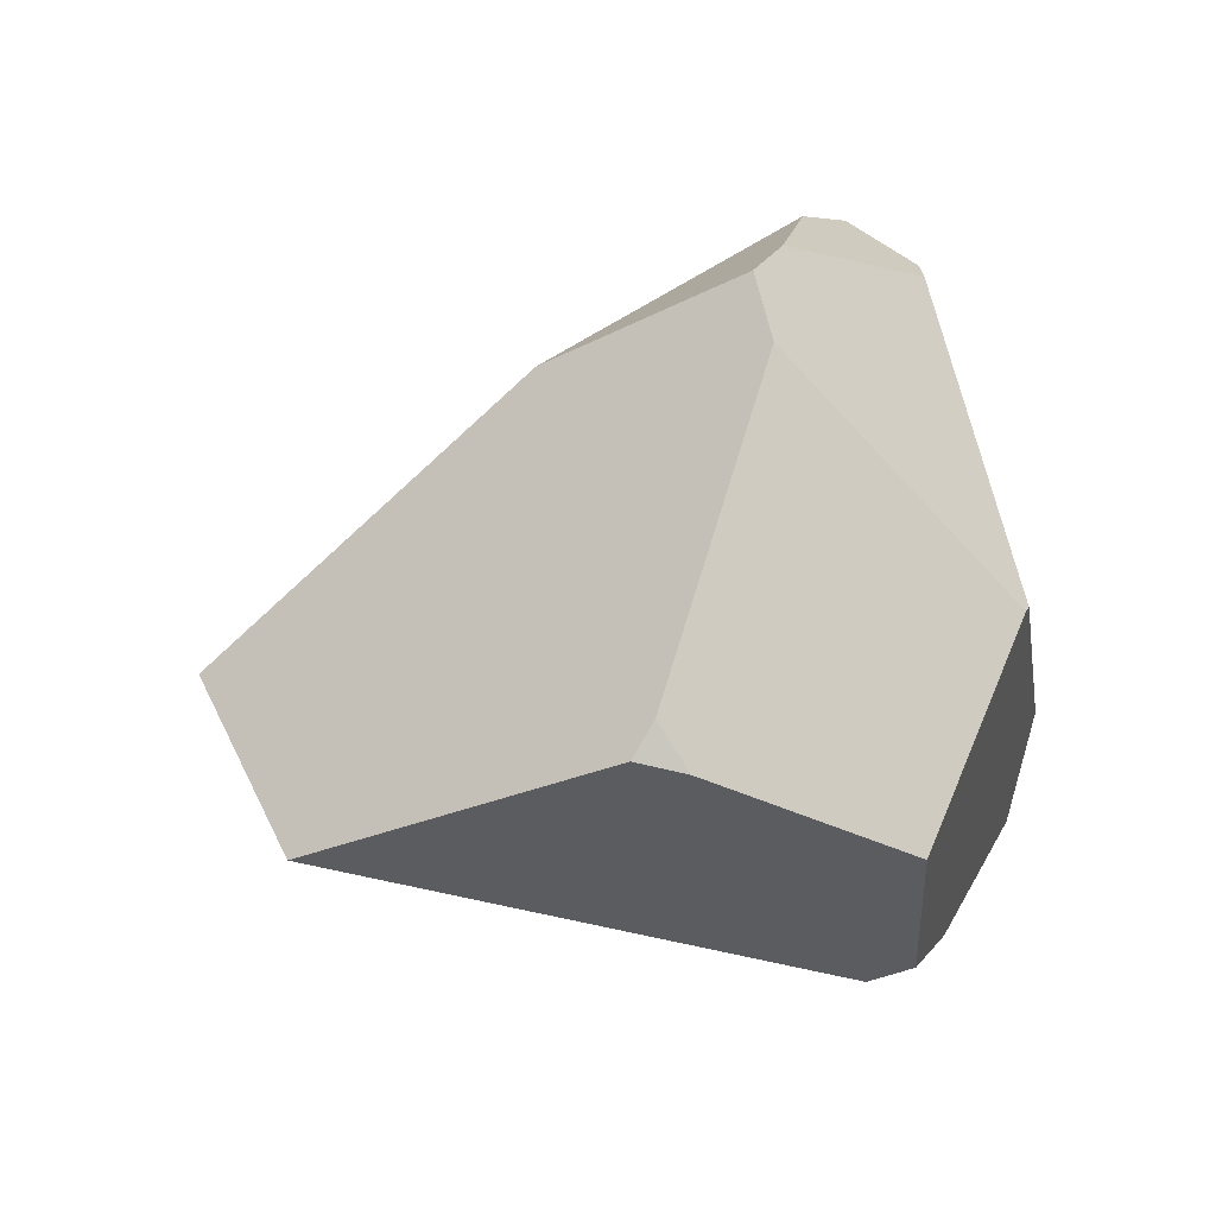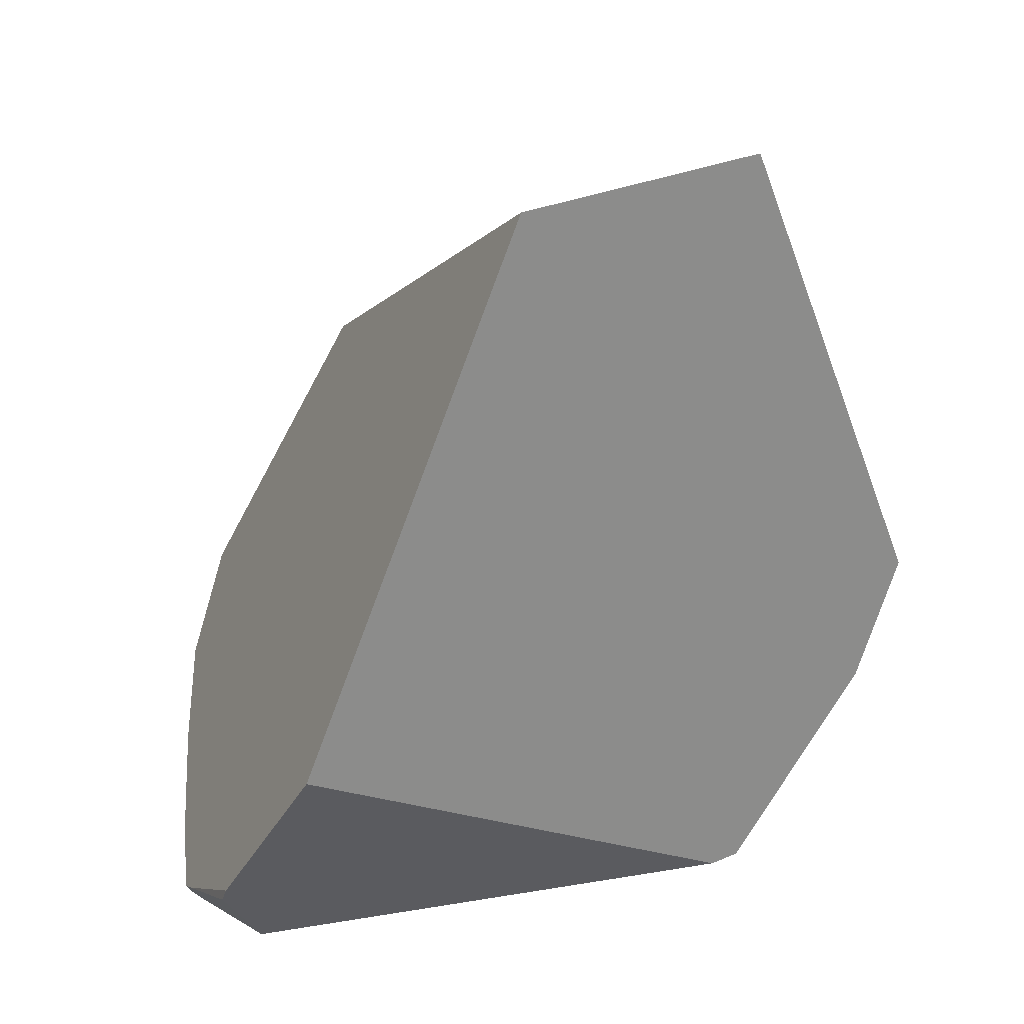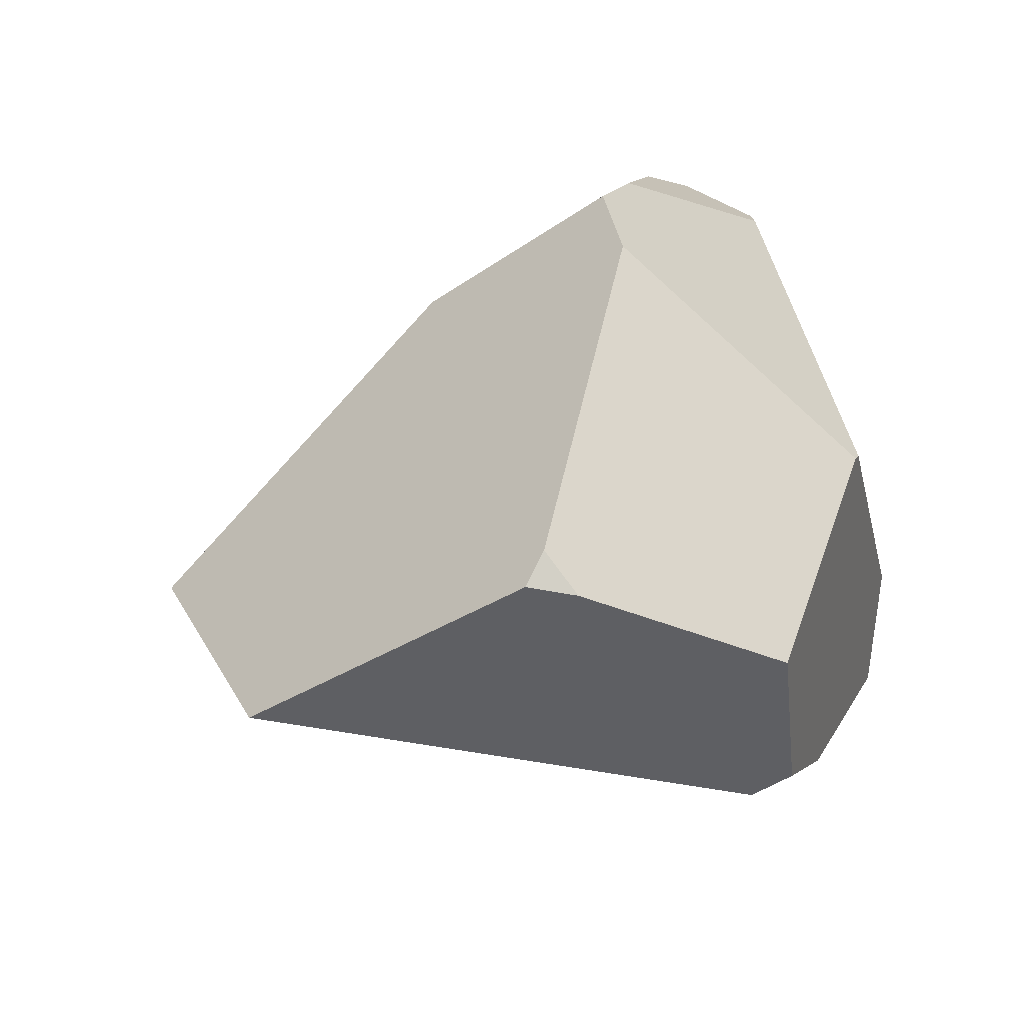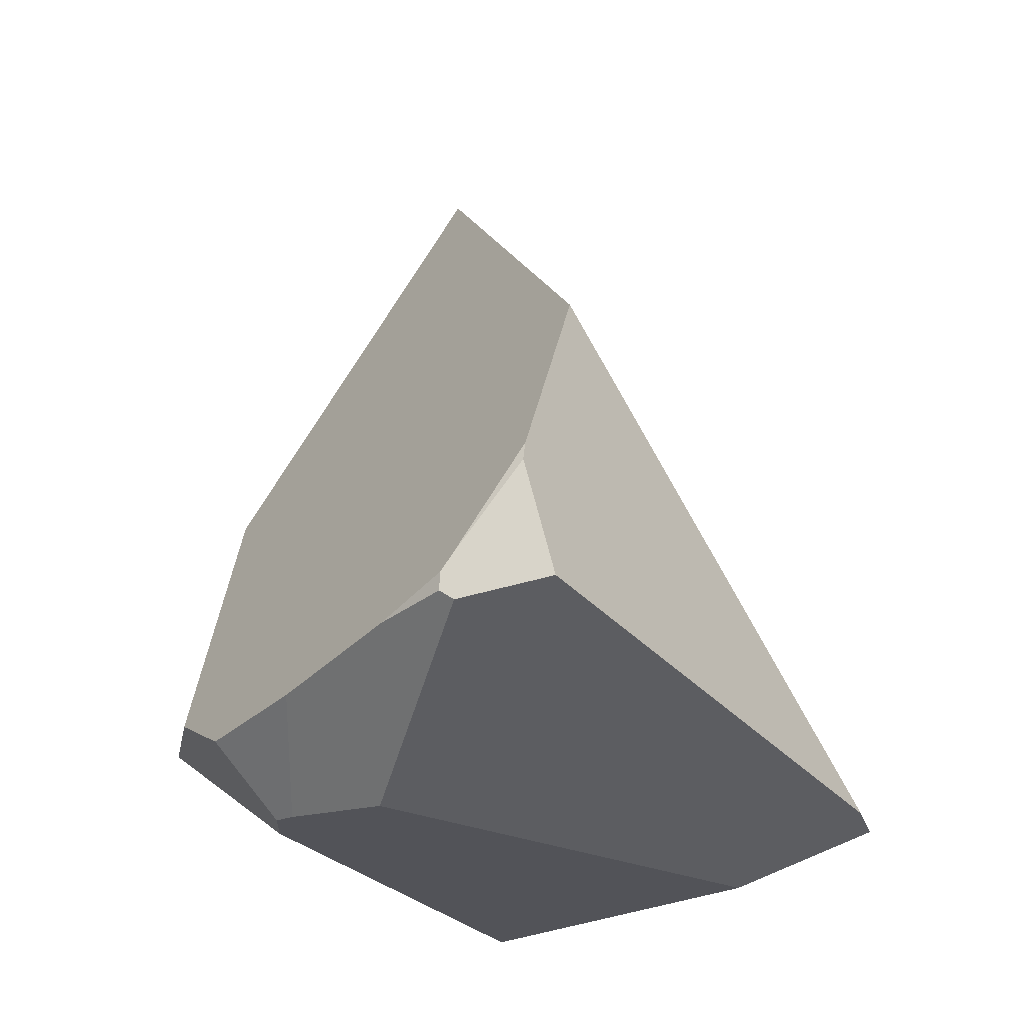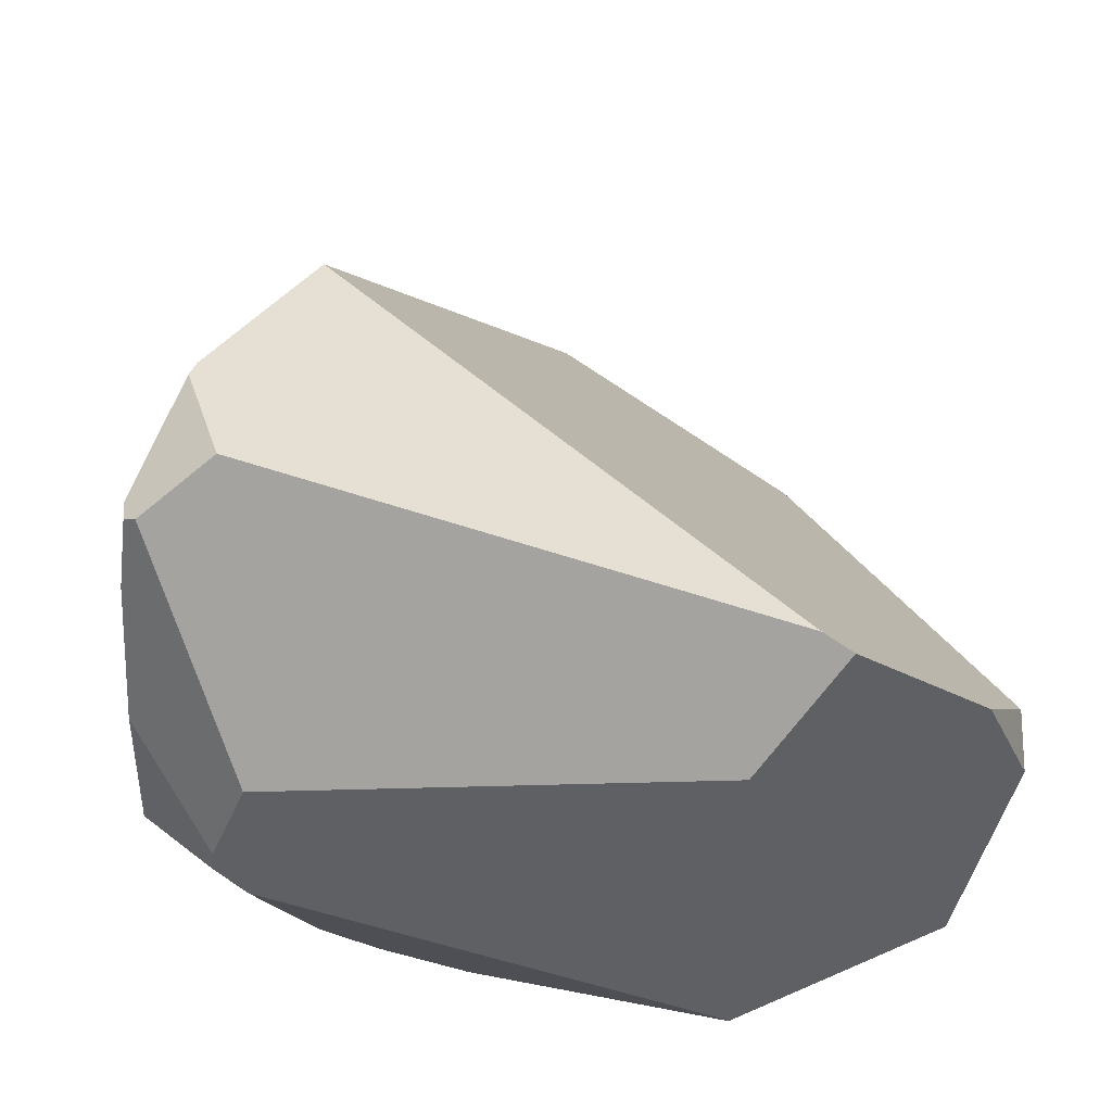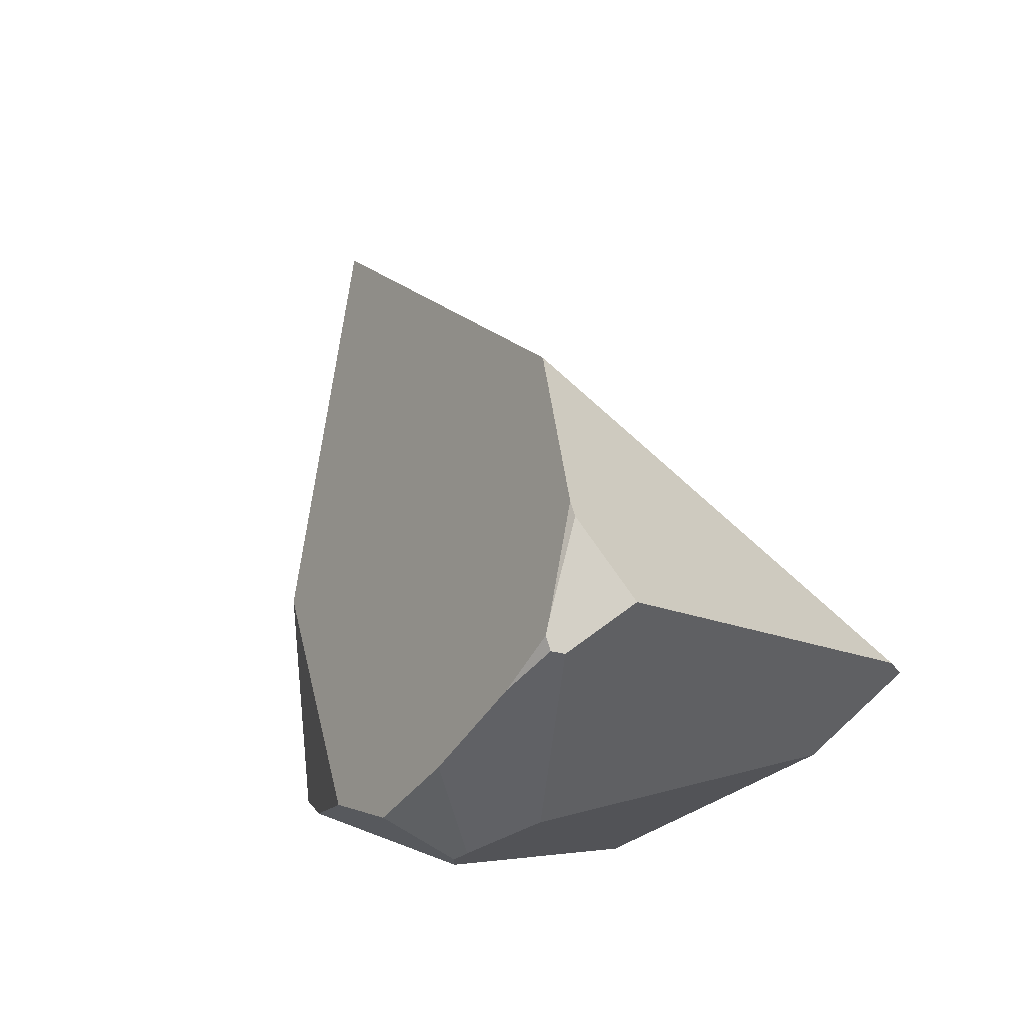
<metadata>
{"format":"obj","ext":"obj","renderer":"f3d","projection":"perspective","resolution":1024,"background":"white","views":[{"elev":-66.6,"azim":103.5,"up":"+Y"},{"elev":62.9,"azim":-140.0,"up":"+Z"},{"elev":-73.1,"azim":108.2,"up":"+Y"},{"elev":-21.4,"azim":-179.5,"up":"+Z"},{"elev":-43.4,"azim":-138.5,"up":"+Z"},{"elev":75.9,"azim":159.0,"up":"+Y"}]}
</metadata>
<code>
g  Instance
v 4.049 -51.39 -5.098
v 3.979 -51.3 -4.915
v 3.871 -50.92 -5.218
v 5.246 -51.96 -4.555
v 5.345 -51.98 -4.38
v 4.684 -51.79 -5.215
v 4.684 -51.79 -5.215
v 5.345 -51.98 -4.38
v 4.049 -51.39 -5.098
v 4.049 -51.39 -5.098
v 5.345 -51.98 -4.38
v 3.979 -51.3 -4.915
v 3.979 -51.3 -4.915
v 5.345 -51.98 -4.38
v 4.995 -51.45 -3.107
v 5.067 -48.46 -4.702
v 5.297 -48.45 -5.085
v 5.073 -48.44 -4.768
v 4.972 -48.5 -5.136
v 3.865 -49.99 -5.513
v 5.073 -48.44 -4.768
v 5.073 -48.44 -4.768
v 3.865 -49.99 -5.513
v 5.067 -48.46 -4.702
v 5.067 -48.46 -4.702
v 3.865 -49.99 -5.513
v 4.916 -48.81 -4.046
v 6.173 -50.41 -4.245
v 5.352 -50.53 -2.769
v 6.426 -50.7 -5.071
v 6.426 -50.7 -5.071
v 5.352 -50.53 -2.769
v 6.262 -51.01 -5.091
v 6.262 -51.01 -5.091
v 5.352 -50.53 -2.769
v 5.437 -51.91 -4.483
v 5.437 -51.91 -4.483
v 5.352 -50.53 -2.769
v 5.345 -51.98 -4.38
v 5.345 -51.98 -4.38
v 5.352 -50.53 -2.769
v 4.995 -51.45 -3.107
v 5.437 -51.91 -4.483
v 5.345 -51.98 -4.38
v 5.246 -51.96 -4.555
v 6.276 -49.66 -5.28
v 6.173 -50.41 -4.245
v 6.388 -50.36 -5.187
v 6.388 -50.36 -5.187
v 6.173 -50.41 -4.245
v 6.426 -50.7 -5.071
v 6.12 -49.3 -5.44
v 5.916 -49.44 -5.678
v 5.854 -48.98 -5.376
v 5.854 -48.98 -5.376
v 5.916 -49.44 -5.678
v 5.859 -49.39 -5.679
v 5.859 -49.39 -5.679
v 5.555 -49.23 -5.684
v 5.854 -48.98 -5.376
v 5.854 -48.98 -5.376
v 5.555 -49.23 -5.684
v 5.526 -48.63 -5.248
v 5.526 -48.63 -5.248
v 5.555 -49.23 -5.684
v 5.336 -48.47 -5.199
v 5.336 -48.47 -5.199
v 5.555 -49.23 -5.684
v 5.29 -48.47 -5.225
v 5.916 -49.44 -5.678
v 5.92 -49.6 -5.681
v 5.859 -49.39 -5.679
v 5.859 -49.39 -5.679
v 5.92 -49.6 -5.681
v 5.555 -49.23 -5.684
v 5.555 -49.23 -5.684
v 5.92 -49.6 -5.681
v 4.301 -50.16 -5.742
v 4.301 -50.16 -5.742
v 5.92 -49.6 -5.681
v 5.174 -51.11 -5.736
v 6.12 -49.3 -5.44
v 6.276 -49.66 -5.28
v 5.916 -49.44 -5.678
v 5.916 -49.44 -5.678
v 6.276 -49.66 -5.28
v 5.92 -49.6 -5.681
v 5.92 -49.6 -5.681
v 6.276 -49.66 -5.28
v 6.388 -50.36 -5.187
v 5.336 -48.47 -5.199
v 5.29 -48.47 -5.225
v 5.333 -48.46 -5.14
v 5.333 -48.46 -5.14
v 5.29 -48.47 -5.225
v 5.297 -48.45 -5.085
v 5.297 -48.45 -5.085
v 5.29 -48.47 -5.225
v 5.073 -48.44 -4.768
v 5.073 -48.44 -4.768
v 5.29 -48.47 -5.225
v 4.972 -48.5 -5.136
v 5.18 -51.15 -5.72
v 5.174 -51.11 -5.736
v 6.262 -51.01 -5.091
v 6.262 -51.01 -5.091
v 5.174 -51.11 -5.736
v 6.426 -50.7 -5.071
v 6.426 -50.7 -5.071
v 5.174 -51.11 -5.736
v 6.388 -50.36 -5.187
v 6.388 -50.36 -5.187
v 5.174 -51.11 -5.736
v 5.92 -49.6 -5.681
v 5.297 -48.45 -5.085
v 5.067 -48.46 -4.702
v 5.333 -48.46 -5.14
v 5.333 -48.46 -5.14
v 5.067 -48.46 -4.702
v 5.526 -48.63 -5.248
v 5.526 -48.63 -5.248
v 5.067 -48.46 -4.702
v 5.854 -48.98 -5.376
v 5.854 -48.98 -5.376
v 5.067 -48.46 -4.702
v 6.12 -49.3 -5.44
v 6.12 -49.3 -5.44
v 5.067 -48.46 -4.702
v 6.276 -49.66 -5.28
v 6.276 -49.66 -5.28
v 5.067 -48.46 -4.702
v 6.173 -50.41 -4.245
v 6.173 -50.41 -4.245
v 5.067 -48.46 -4.702
v 5.352 -50.53 -2.769
v 5.352 -50.53 -2.769
v 5.067 -48.46 -4.702
v 4.916 -48.81 -4.046
v 5.246 -51.96 -4.555
v 4.684 -51.79 -5.215
v 5.437 -51.91 -4.483
v 5.437 -51.91 -4.483
v 4.684 -51.79 -5.215
v 6.262 -51.01 -5.091
v 6.262 -51.01 -5.091
v 4.684 -51.79 -5.215
v 5.18 -51.15 -5.72
v 4.049 -51.39 -5.098
v 3.871 -50.92 -5.218
v 4.684 -51.79 -5.215
v 4.684 -51.79 -5.215
v 3.871 -50.92 -5.218
v 5.18 -51.15 -5.72
v 5.18 -51.15 -5.72
v 3.871 -50.92 -5.218
v 5.174 -51.11 -5.736
v 5.174 -51.11 -5.736
v 3.871 -50.92 -5.218
v 4.301 -50.16 -5.742
v 4.301 -50.16 -5.742
v 3.871 -50.92 -5.218
v 3.823 -50.09 -5.553
v 5.526 -48.63 -5.248
v 5.336 -48.47 -5.199
v 5.333 -48.46 -5.14
v 4.301 -50.16 -5.742
v 3.823 -50.09 -5.553
v 5.555 -49.23 -5.684
v 5.555 -49.23 -5.684
v 3.823 -50.09 -5.553
v 5.29 -48.47 -5.225
v 5.29 -48.47 -5.225
v 3.823 -50.09 -5.553
v 4.972 -48.5 -5.136
v 4.972 -48.5 -5.136
v 3.823 -50.09 -5.553
v 3.865 -49.99 -5.513
v 3.865 -49.99 -5.513
v 3.823 -50.09 -5.553
v 4.916 -48.81 -4.046
v 4.916 -48.81 -4.046
v 3.823 -50.09 -5.553
v 5.352 -50.53 -2.769
v 5.352 -50.53 -2.769
v 3.823 -50.09 -5.553
v 4.995 -51.45 -3.107
v 4.995 -51.45 -3.107
v 3.823 -50.09 -5.553
v 3.979 -51.3 -4.915
v 3.979 -51.3 -4.915
v 3.823 -50.09 -5.553
v 3.871 -50.92 -5.218
f 1 2 3
f 4 5 6
f 7 8 9
f 10 11 12
f 13 14 15
f 16 17 18
f 19 20 21
f 22 23 24
f 25 26 27
f 28 29 30
f 31 32 33
f 34 35 36
f 37 38 39
f 40 41 42
f 43 44 45
f 46 47 48
f 49 50 51
f 52 53 54
f 55 56 57
f 58 59 60
f 61 62 63
f 64 65 66
f 67 68 69
f 70 71 72
f 73 74 75
f 76 77 78
f 79 80 81
f 82 83 84
f 85 86 87
f 88 89 90
f 91 92 93
f 94 95 96
f 97 98 99
f 100 101 102
f 103 104 105
f 106 107 108
f 109 110 111
f 112 113 114
f 115 116 117
f 118 119 120
f 121 122 123
f 124 125 126
f 127 128 129
f 130 131 132
f 133 134 135
f 136 137 138
f 139 140 141
f 142 143 144
f 145 146 147
f 148 149 150
f 151 152 153
f 154 155 156
f 157 158 159
f 160 161 162
f 163 164 165
f 166 167 168
f 169 170 171
f 172 173 174
f 175 176 177
f 178 179 180
f 181 182 183
f 184 185 186
f 187 188 189
f 190 191 192

</code>
